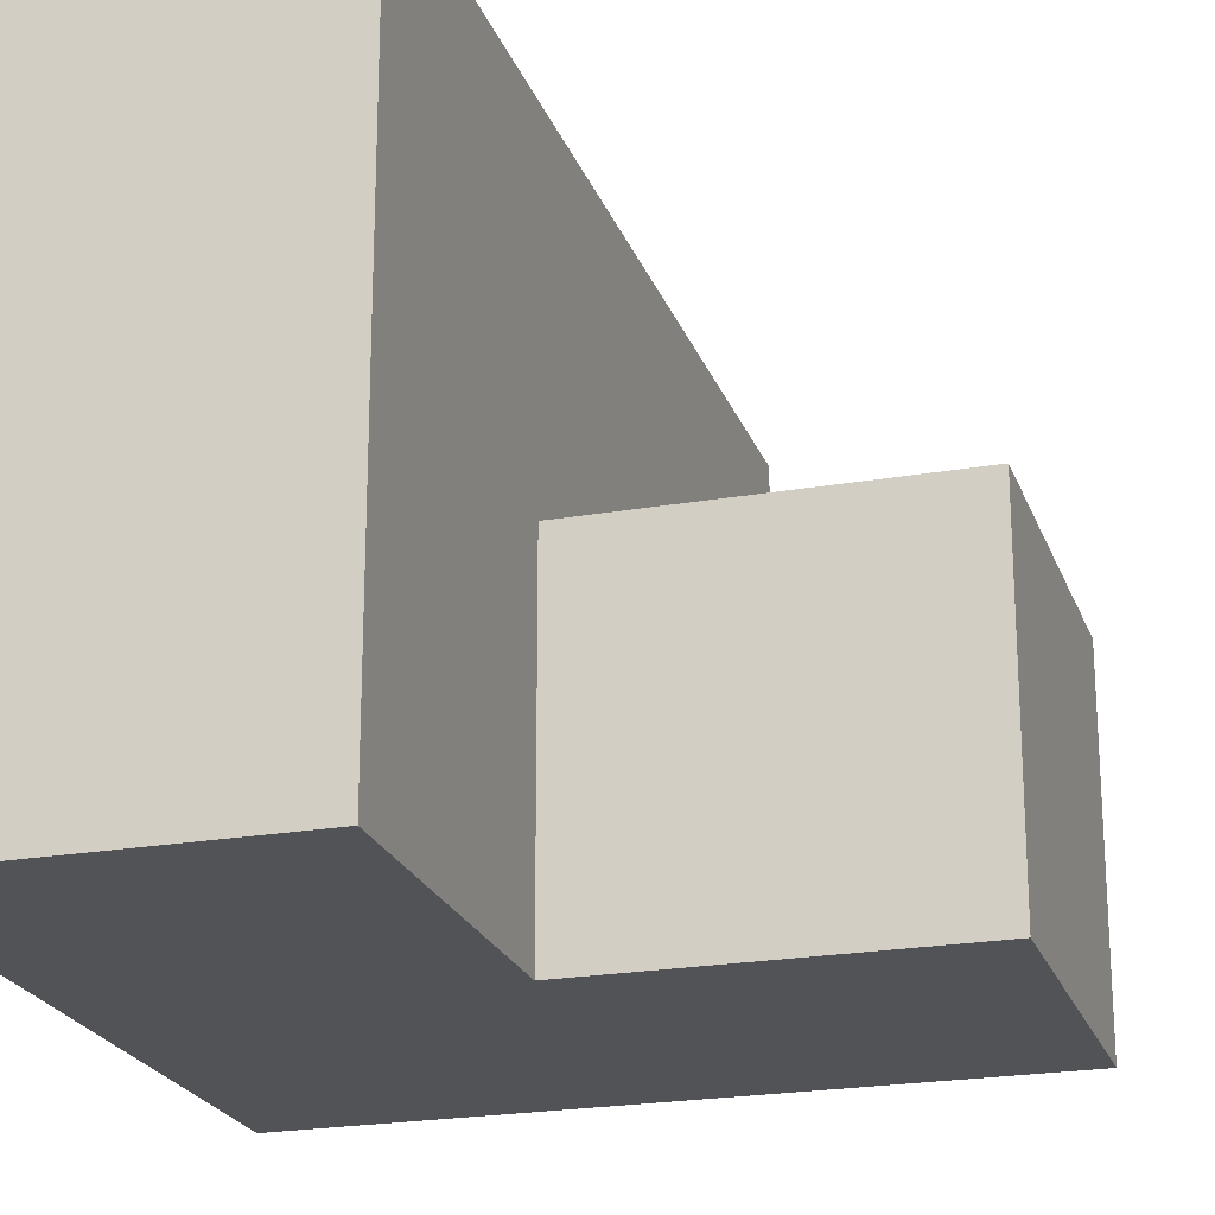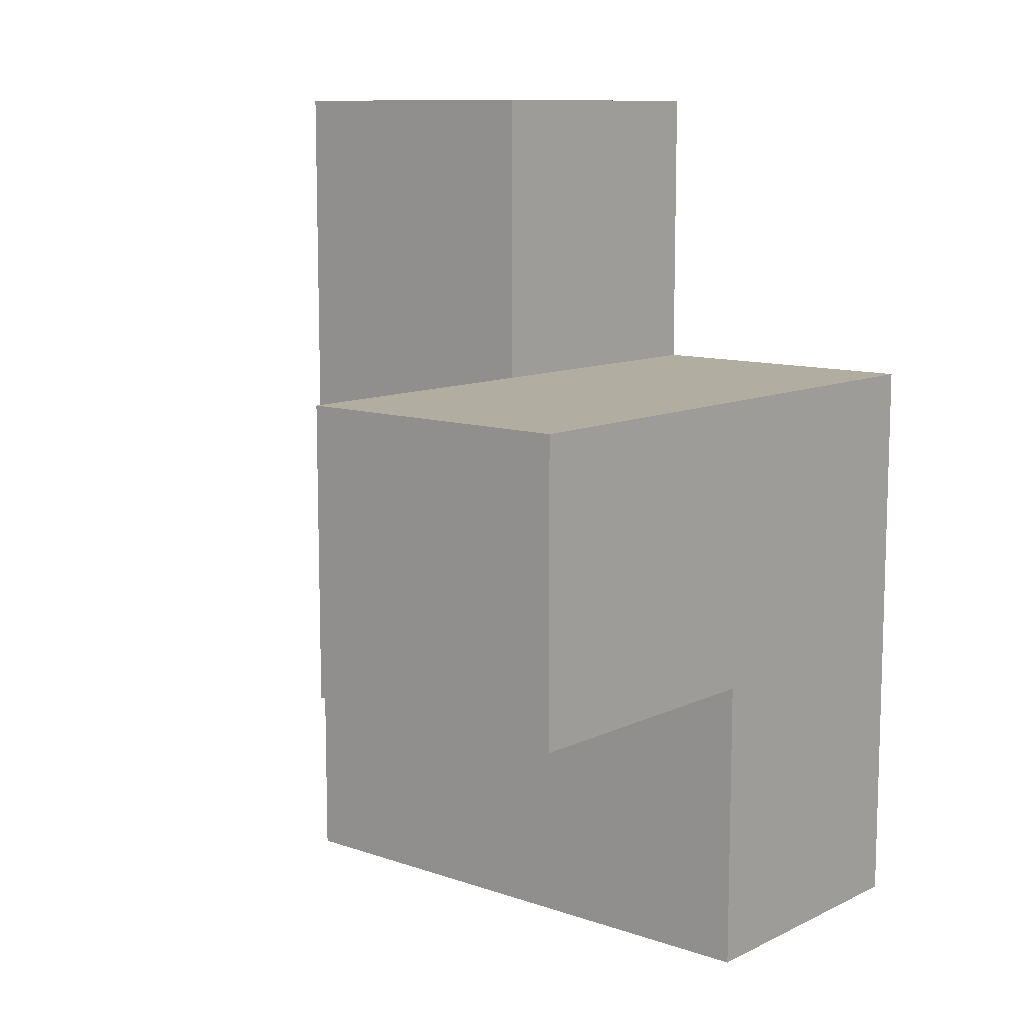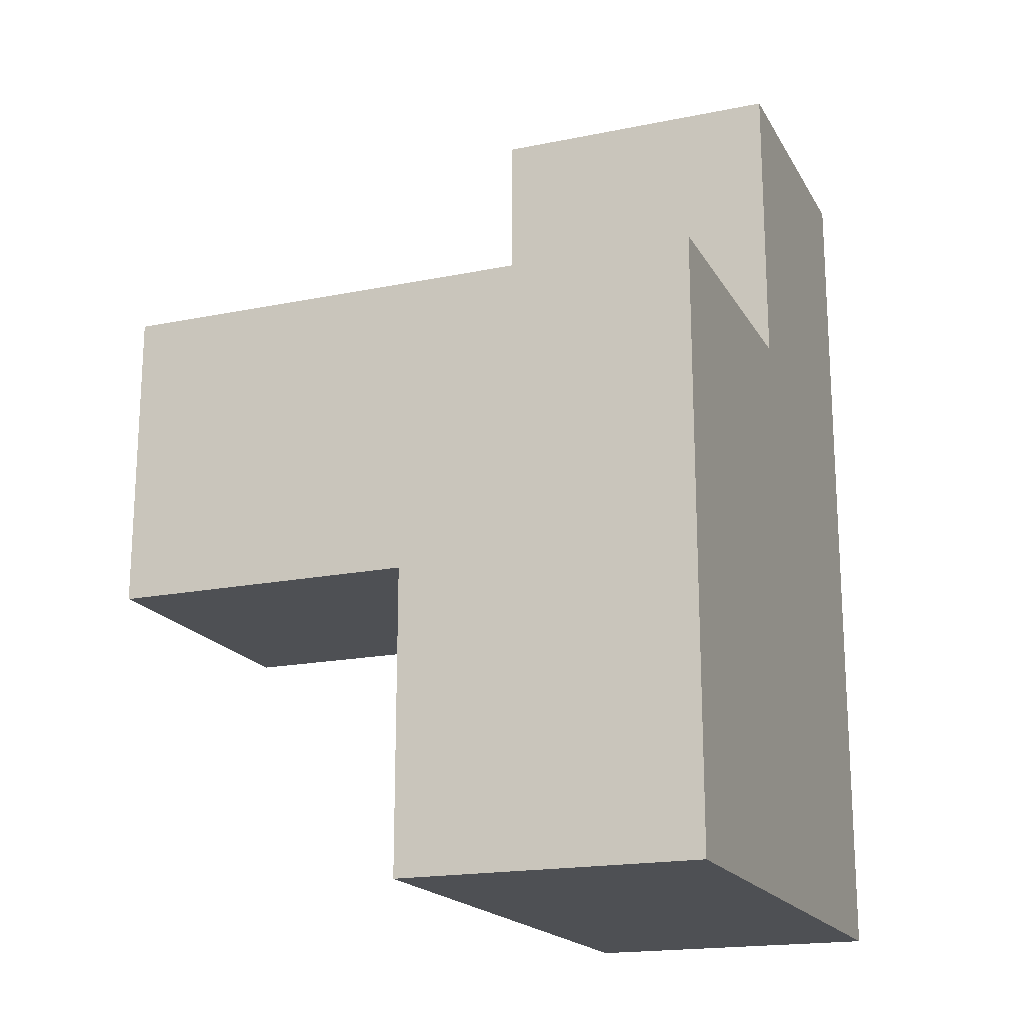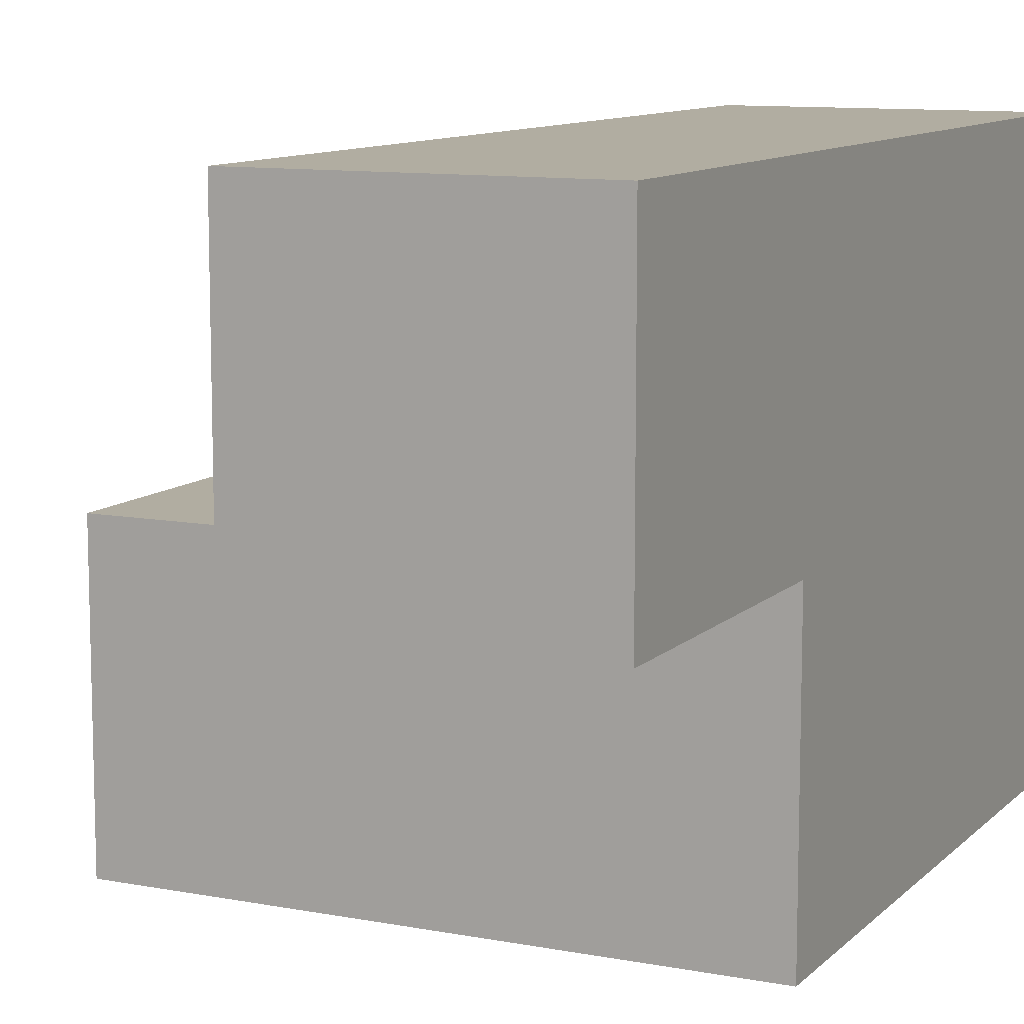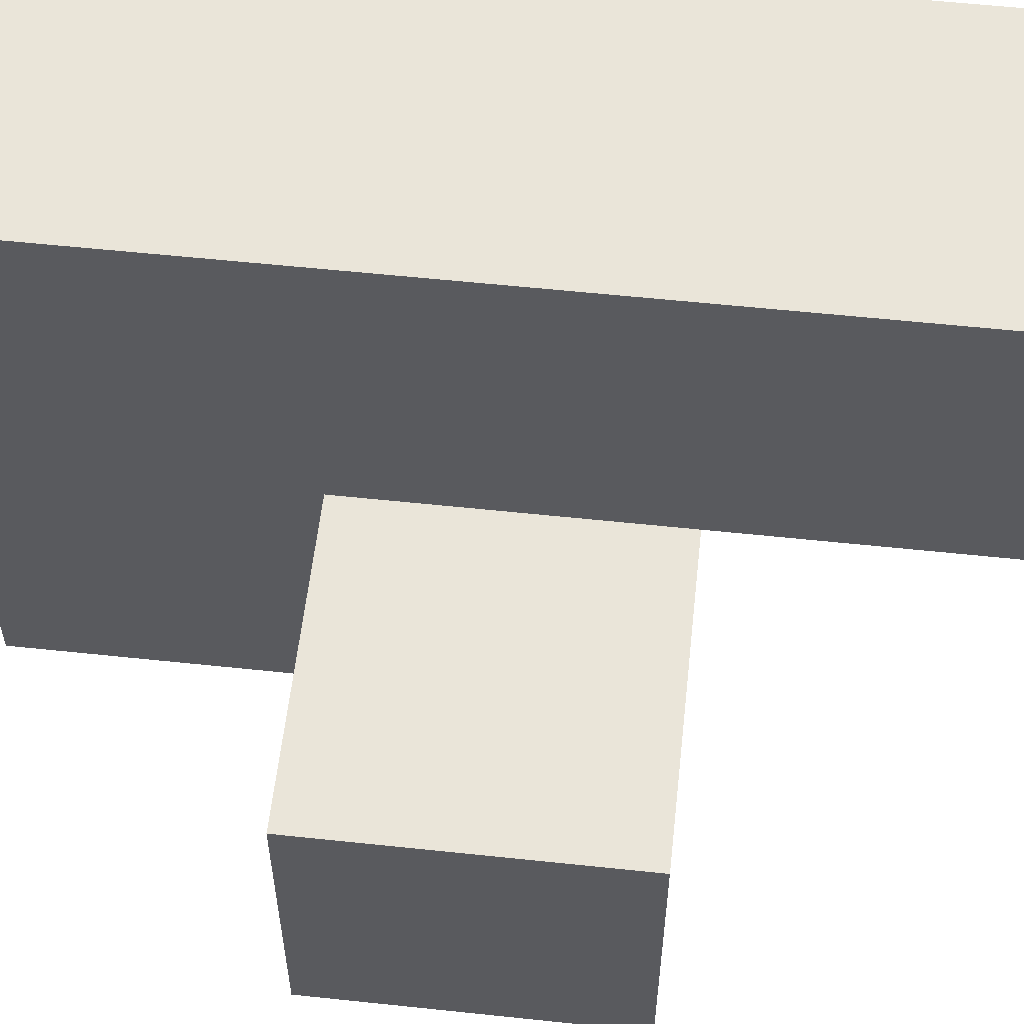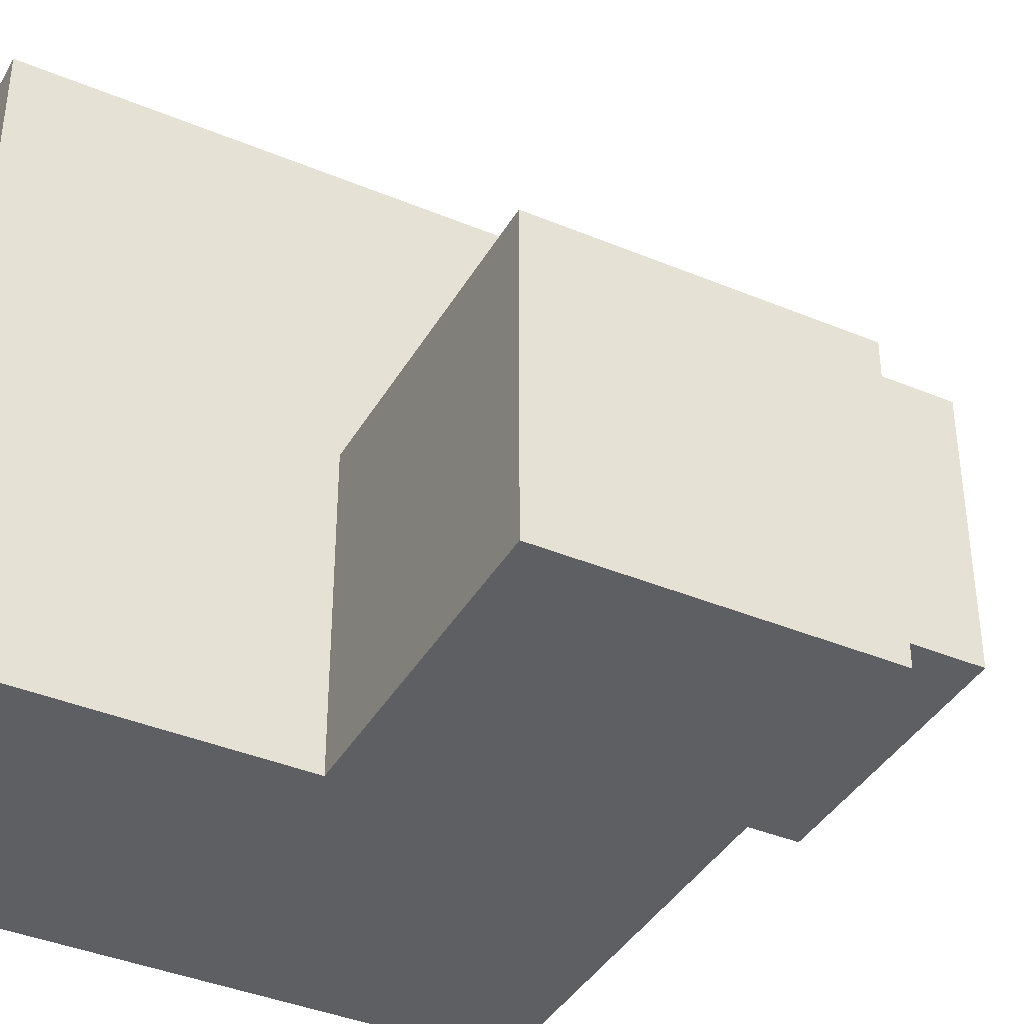
<metadata>
{"format":"obj","ext":"obj","renderer":"f3d","projection":"perspective","resolution":1024,"background":"white","views":[{"elev":-22.3,"azim":16.9,"up":"+Z"},{"elev":10.5,"azim":130.4,"up":"+Y"},{"elev":-18.5,"azim":-158.6,"up":"+Y"},{"elev":10.4,"azim":-154.3,"up":"+Z"},{"elev":57.8,"azim":96.3,"up":"+Z"},{"elev":-39.5,"azim":62.6,"up":"+Z"}]}
</metadata>
<code>
v 1.997 0.01385 2.01
v 1.997 1.994 2.01
v 1.997 1.004 3
v 1.007 1.994 2.01
v 1.007 2.984 3
v 2.987 1.004 2.01
v 1.997 2.984 3
v 1.007 0.01385 3.99
v 1.007 1.004 3
v 1.997 1.994 3.99
v 1.997 1.004 2.01
v 1.997 0.01385 3.99
v 1.007 1.994 3.99
v 2.987 1.994 3
v 1.007 1.004 2.01
v 1.007 0.01385 3
v 1.997 0.01385 3
v 1.997 1.004 3.99
v 1.997 1.994 3
v 2.987 1.004 3
v 2.987 1.994 2.01
v 1.007 1.994 3
v 1.007 2.984 3.99
v 1.997 2.984 3.99
v 1.007 1.004 3.99
v 1.007 0.01385 2.01
f 11 15 2
f 4 2 15
f 2 4 19
f 22 19 4
f 4 15 22
f 9 22 15
f 1 26 11
f 15 11 26
f 26 1 16
f 17 16 1
f 15 26 9
f 16 9 26
f 1 11 17
f 3 17 11
f 25 18 13
f 10 13 18
f 22 9 13
f 25 13 9
f 3 19 18
f 10 18 19
f 6 11 21
f 2 21 11
f 3 20 19
f 14 19 20
f 11 6 3
f 20 3 6
f 21 2 14
f 19 14 2
f 6 21 20
f 14 20 21
f 19 22 7
f 5 7 22
f 13 10 23
f 24 23 10
f 7 5 24
f 23 24 5
f 5 22 23
f 13 23 22
f 19 7 10
f 24 10 7
f 8 12 25
f 18 25 12
f 16 17 8
f 12 8 17
f 9 16 25
f 8 25 16
f 17 3 12
f 18 12 3

</code>
